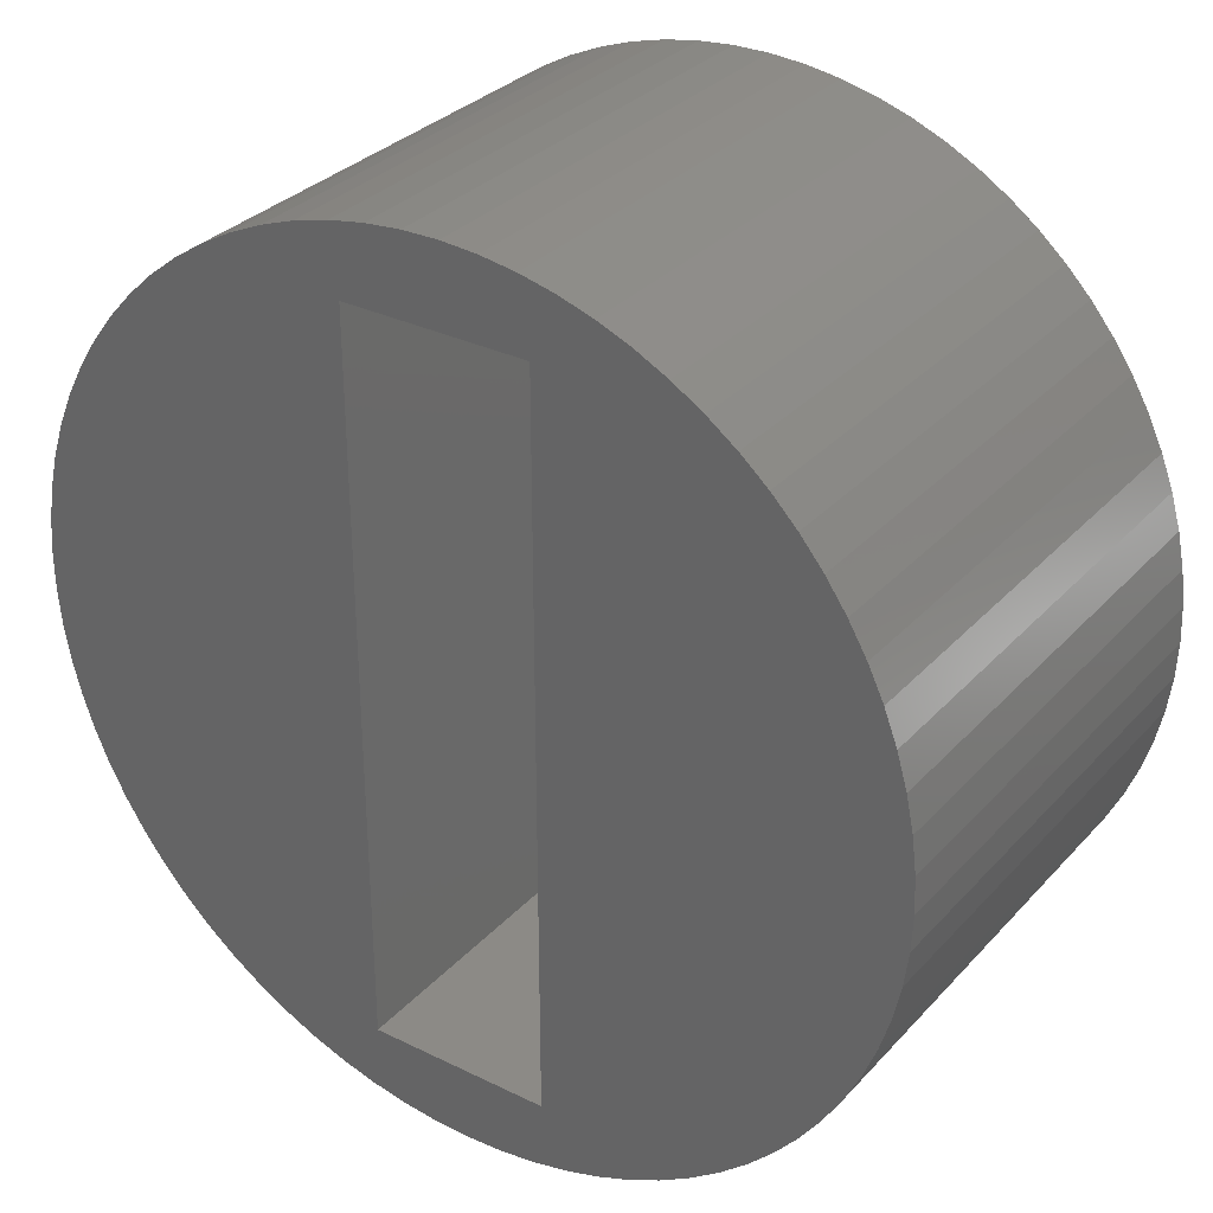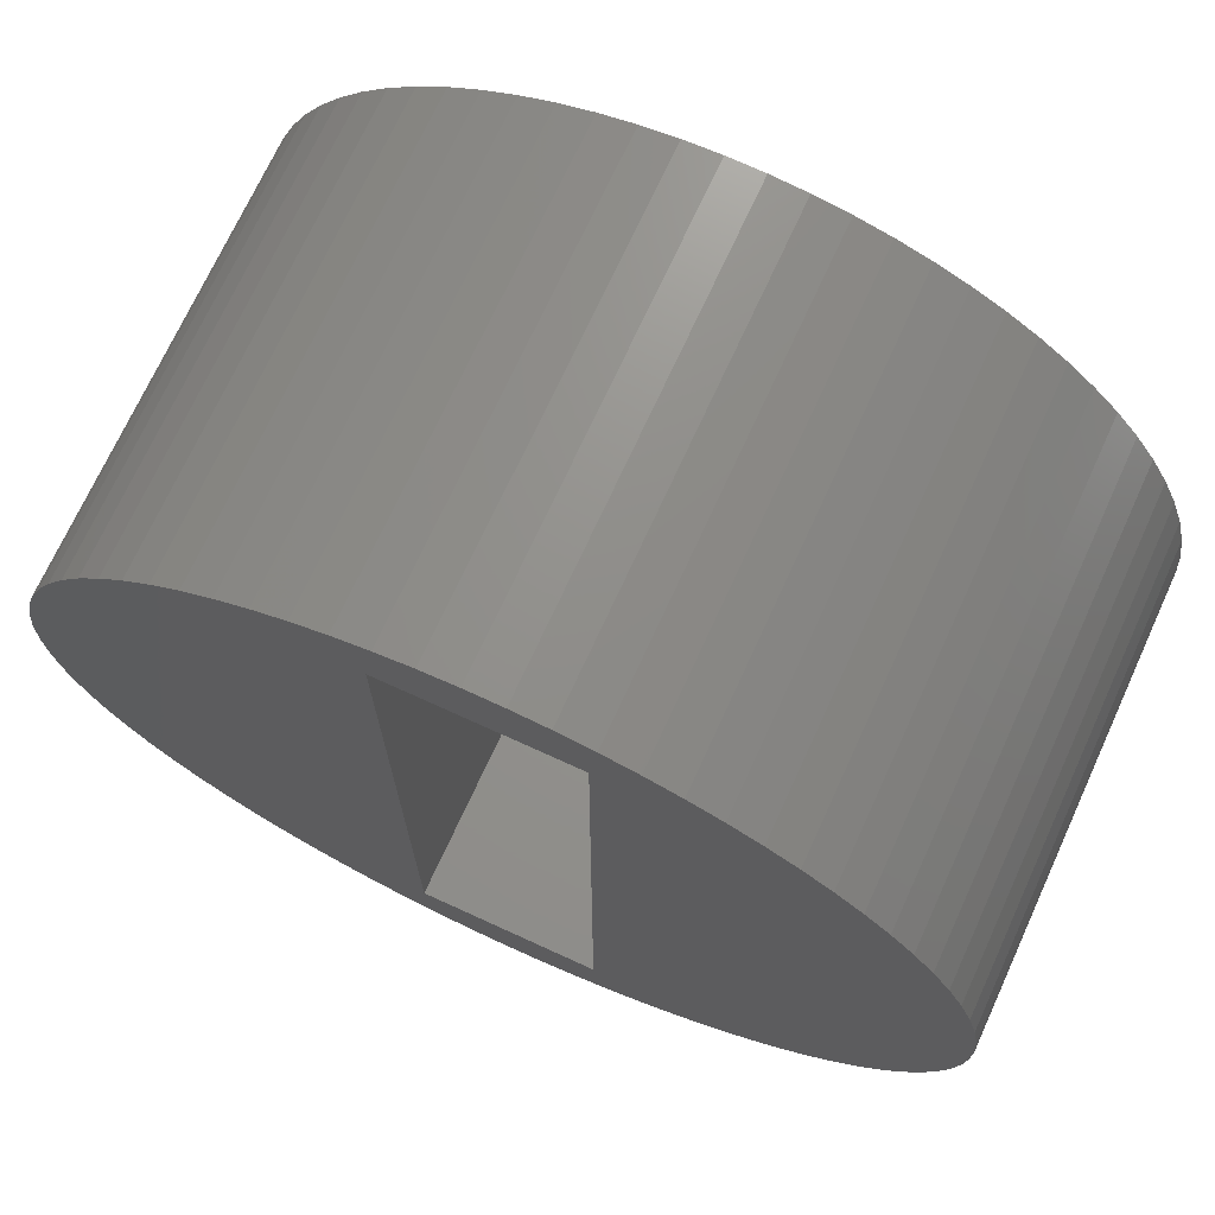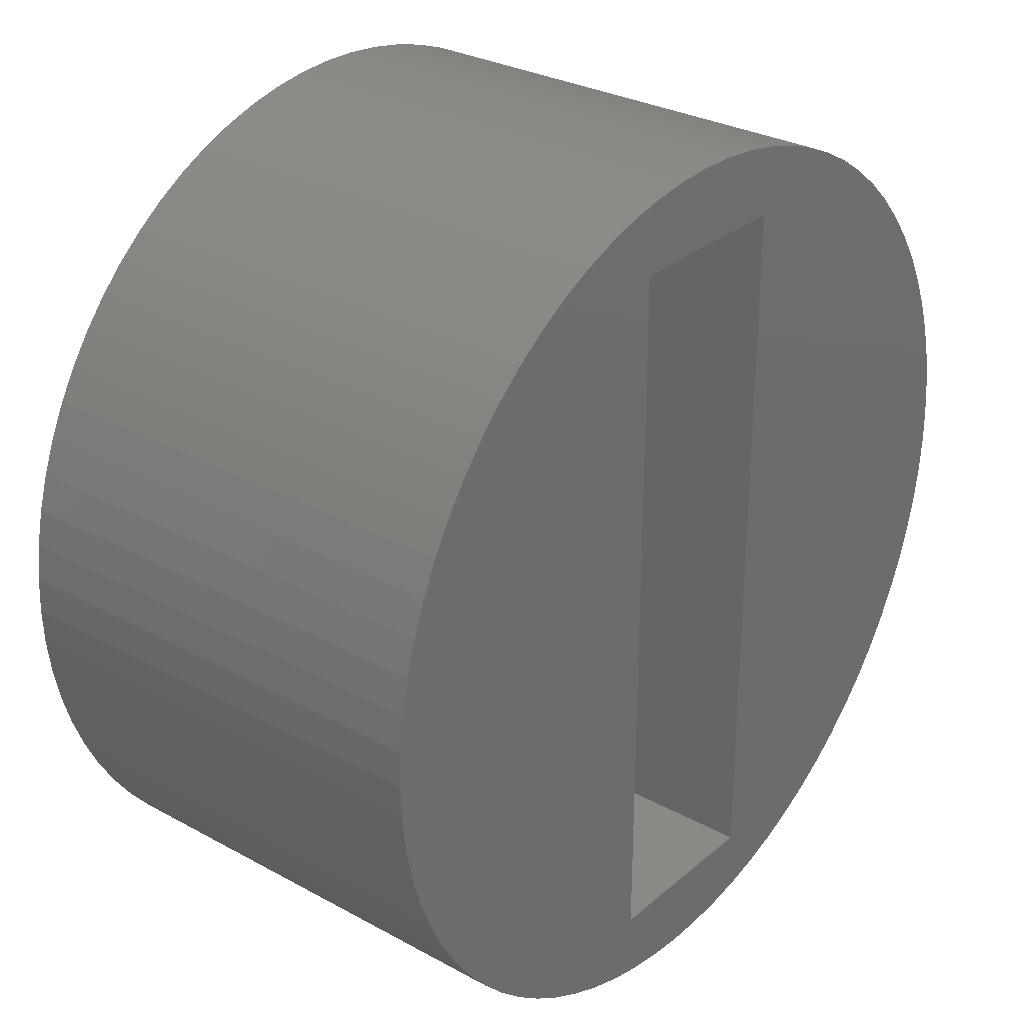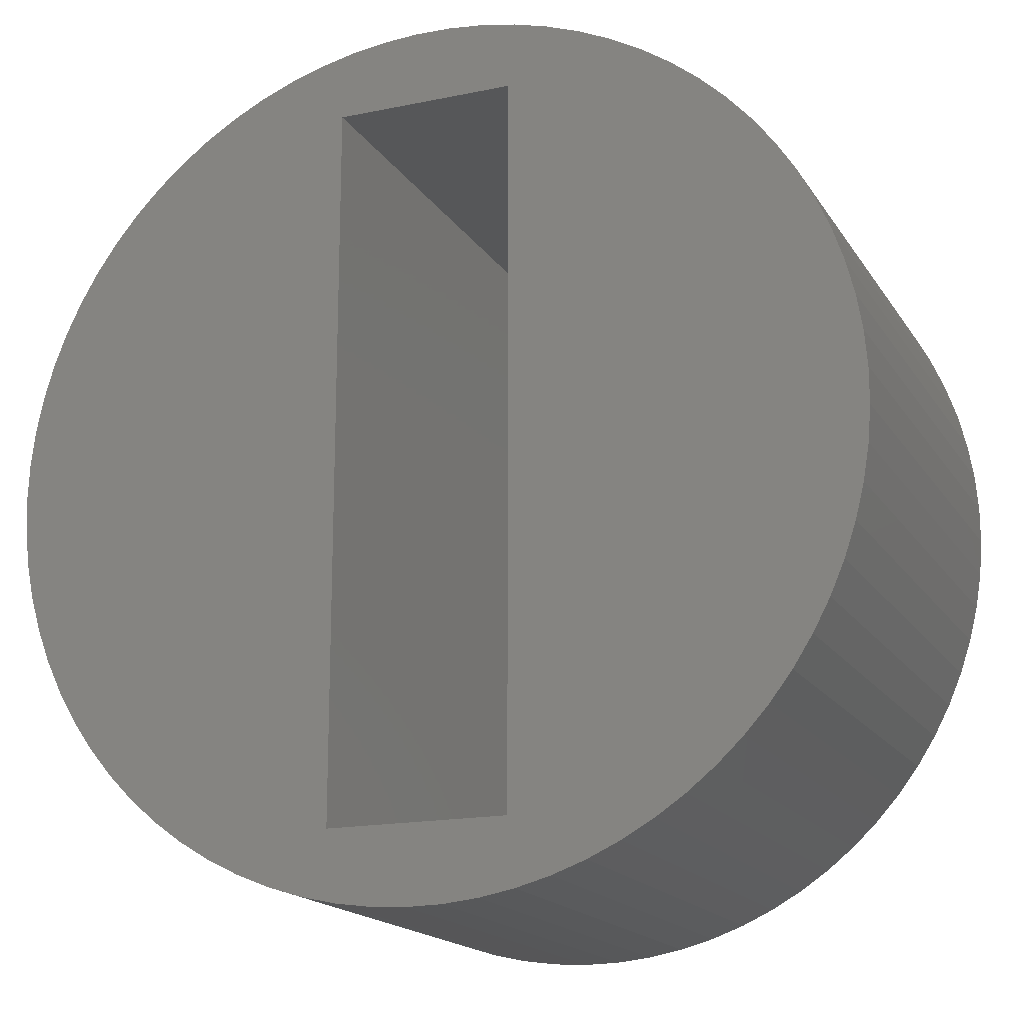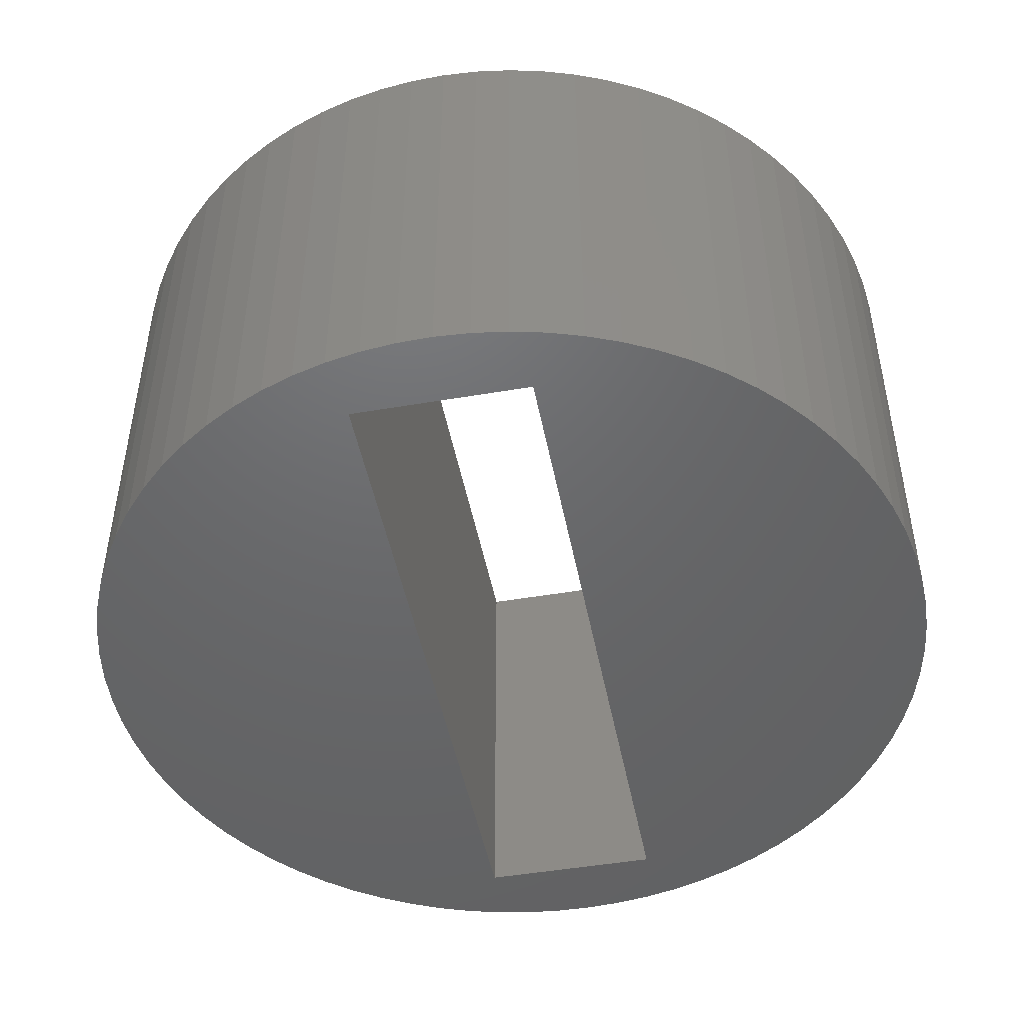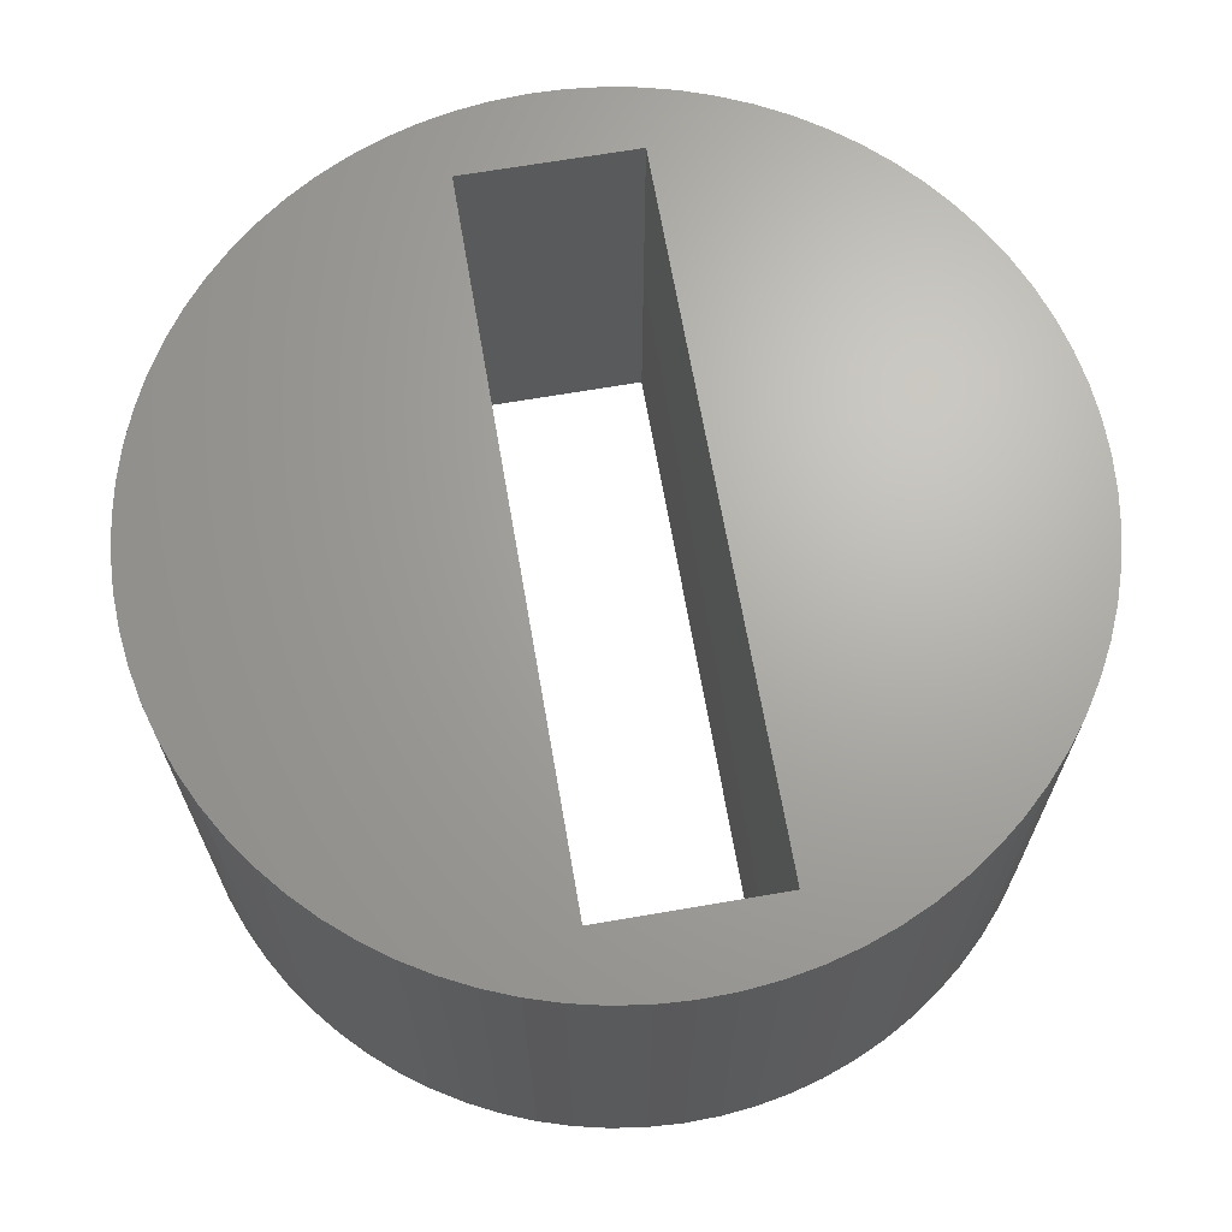
<metadata>
{"format":"stl","ext":"stl","renderer":"f3d","projection":"perspective","resolution":1024,"background":"white","views":[{"elev":31.7,"azim":34.6,"up":"+Y"},{"elev":71.6,"azim":-155.4,"up":"+Y"},{"elev":29.4,"azim":129.0,"up":"+Y"},{"elev":-17.3,"azim":-157.6,"up":"+Y"},{"elev":-47.6,"azim":10.9,"up":"+Z"},{"elev":67.1,"azim":170.2,"up":"+Z"}]}
</metadata>
<code>
# stl→obj: 162 verts, 324 faces
v -1.833 4.49 0
v -2.193 4.326 5.1
v -1.833 4.49 5.1
v -2.193 4.326 0
v 4.834 0.3953 5.1
v 4.786 0.788 0
v 4.786 0.788 5.1
v 4.834 0.3953 0
v 4.85 0 5.1
v 4.85 0 0
v 4.705 1.175 0
v 4.705 1.175 5.1
v 3.024 -3.792 0
v 3.323 -3.533 5.1
v 3.024 -3.792 5.1
v 3.323 -3.533 0
v -0.2966 4.841 0
v -0.6902 4.801 5.1
v -0.2966 4.841 5.1
v -0.6902 4.801 0
v -2.538 4.133 0
v -2.867 3.912 5.1
v -2.538 4.133 5.1
v -2.867 3.912 0
v -1.079 4.728 5.1
v -1.079 4.728 0
v 1 4 5.1
v 4.834 -0.3953 5.1
v 1 -4 5.1
v 4.594 1.555 5.1
v 4.786 -0.788 5.1
v 4.452 1.924 5.1
v 4.705 -1.175 5.1
v 4.28 2.281 5.1
v 4.594 -1.555 5.1
v 4.08 2.622 5.1
v 4.452 -1.924 5.1
v 3.853 2.946 5.1
v 4.28 -2.281 5.1
v 3.6 3.25 5.1
v 4.08 -2.622 5.1
v 3.323 3.533 5.1
v 3.853 -2.946 5.1
v 3.024 3.792 5.1
v 3.6 -3.25 5.1
v 2.705 4.026 5.1
v 2.368 4.233 5.1
v 2.015 4.412 5.1
v 2.705 -4.026 5.1
v 1.648 4.561 5.1
v 2.368 -4.233 5.1
v 1.271 4.68 5.1
v 2.015 -4.412 5.1
v 1.648 -4.561 5.1
v 0.8855 4.768 5.1
v 0.4938 4.825 5.1
v 0.09893 4.849 5.1
v -1 4 5.1
v -1.461 4.625 5.1
v 1.271 -4.68 5.1
v 0.8855 -4.768 5.1
v 0.4938 -4.825 5.1
v 0.09893 -4.849 5.1
v -1 -4 5.1
v -0.2966 -4.841 5.1
v -0.6902 -4.801 5.1
v -1.079 -4.728 5.1
v -1.461 -4.625 5.1
v -1.833 -4.49 5.1
v -2.193 -4.326 5.1
v -3.176 3.665 5.1
v -2.538 -4.133 5.1
v -3.464 3.394 5.1
v -2.867 -3.912 5.1
v -3.729 3.101 5.1
v -3.176 -3.665 5.1
v -3.97 2.786 5.1
v -3.464 -3.394 5.1
v -4.184 2.454 5.1
v -3.729 -3.101 5.1
v -4.37 2.104 5.1
v -3.97 -2.786 5.1
v -4.527 1.741 5.1
v -4.184 -2.454 5.1
v -4.654 1.366 5.1
v -4.37 -2.104 5.1
v -4.749 0.9825 5.1
v -4.527 -1.741 5.1
v -4.814 0.5922 5.1
v -4.654 -1.366 5.1
v -4.846 0.1978 5.1
v -4.749 -0.9825 5.1
v -4.814 -0.5922 5.1
v -4.846 -0.1978 5.1
v 1.648 4.561 0
v 1.271 4.68 0
v 3.6 3.25 0
v 3.853 2.946 0
v 0.4938 4.825 0
v 0.09893 4.849 0
v -2.867 -3.912 0
v -2.538 -4.133 0
v 3.024 3.792 0
v 2.705 4.026 0
v 0.8855 4.768 0
v 3.323 3.533 0
v -4.654 -1.366 0
v -4.749 -0.9825 0
v -1.079 -4.728 0
v -0.6902 -4.801 0
v -1.461 4.625 0
v 4.705 -1.175 0
v 4.594 -1.555 0
v 1.648 -4.561 0
v 2.015 -4.412 0
v 3.6 -3.25 0
v 4.452 -1.924 0
v 4.28 -2.281 0
v 4.08 2.622 0
v 2.015 4.412 0
v 0.4938 -4.825 0
v 0.8855 -4.768 0
v 4.08 -2.622 0
v -4.527 -1.741 0
v 2.368 4.233 0
v -4.814 -0.5922 0
v 4.594 1.555 0
v 2.368 -4.233 0
v 2.705 -4.026 0
v 4.834 -0.3953 0
v -4.37 2.104 0
v -4.184 2.454 0
v -4.749 0.9825 0
v -4.654 1.366 0
v 3.853 -2.946 0
v -3.176 -3.665 0
v -1.461 -4.625 0
v -0.2966 -4.841 0
v 0.09893 -4.849 0
v -4.184 -2.454 0
v -4.37 -2.104 0
v -3.464 -3.394 0
v -3.729 -3.101 0
v 4.28 2.281 0
v 4.786 -0.788 0
v -3.176 3.665 0
v -3.464 3.394 0
v 1.271 -4.68 0
v 4.452 1.924 0
v -3.729 3.101 0
v -3.97 -2.786 0
v -3.97 2.786 0
v -4.814 0.5922 0
v -4.846 -0.1978 0
v -4.846 0.1978 0
v -1.833 -4.49 0
v -4.527 1.741 0
v 1 -4 0
v 1 4 0
v -1 -4 0
v -1 4 0
v -2.193 -4.326 0
f 1 2 3
f 2 1 4
f 5 6 7
f 6 5 8
f 9 8 5
f 8 9 10
f 7 11 12
f 11 7 6
f 13 14 15
f 14 13 16
f 17 18 19
f 18 17 20
f 21 22 23
f 22 21 24
f 20 25 18
f 25 20 26
f 27 9 5
f 27 5 7
f 9 27 28
f 27 7 12
f 29 28 27
f 27 12 30
f 28 29 31
f 27 30 32
f 31 29 33
f 27 32 34
f 33 29 35
f 27 34 36
f 35 29 37
f 27 36 38
f 37 29 39
f 27 38 40
f 39 29 41
f 27 40 42
f 41 29 43
f 27 42 44
f 43 29 45
f 27 44 46
f 45 29 14
f 27 46 47
f 14 29 15
f 27 47 48
f 15 29 49
f 27 48 50
f 49 29 51
f 27 50 52
f 51 29 53
f 53 29 54
f 55 27 52
f 56 27 55
f 57 27 56
f 58 57 19
f 58 19 18
f 57 58 27
f 59 58 25
f 25 58 18
f 54 29 60
f 29 61 60
f 29 62 61
f 29 63 62
f 64 63 29
f 63 64 65
f 65 64 66
f 64 67 66
f 3 58 59
f 2 58 3
f 64 68 67
f 23 58 2
f 64 69 68
f 22 58 23
f 64 70 69
f 71 58 22
f 64 72 70
f 73 58 71
f 64 74 72
f 75 58 73
f 64 76 74
f 77 58 75
f 64 78 76
f 79 58 77
f 64 80 78
f 81 58 79
f 64 82 80
f 83 58 81
f 64 84 82
f 85 58 83
f 64 86 84
f 87 58 85
f 64 88 86
f 89 58 87
f 64 90 88
f 91 58 89
f 64 92 90
f 58 91 64
f 64 93 92
f 94 64 91
f 64 94 93
f 95 52 50
f 52 95 96
f 38 97 40
f 97 38 98
f 99 57 56
f 57 99 100
f 101 72 74
f 72 101 102
f 103 46 44
f 46 103 104
f 4 23 2
f 23 4 21
f 96 55 52
f 55 96 105
f 40 106 42
f 106 40 97
f 107 92 108
f 92 107 90
f 109 66 67
f 66 109 110
f 100 19 57
f 19 100 17
f 111 3 59
f 3 111 1
f 35 112 33
f 112 35 113
f 114 53 54
f 53 114 115
f 14 116 45
f 116 14 16
f 39 117 37
f 117 39 118
f 36 98 38
f 98 36 119
f 120 50 48
f 50 120 95
f 37 113 35
f 113 37 117
f 121 61 62
f 61 121 122
f 41 118 39
f 118 41 123
f 124 90 107
f 90 124 88
f 106 44 42
f 44 106 103
f 104 47 46
f 47 104 125
f 108 93 126
f 93 108 92
f 12 127 30
f 127 12 11
f 128 49 51
f 49 128 129
f 28 10 9
f 10 28 130
f 131 79 132
f 79 131 81
f 133 85 134
f 85 133 87
f 45 135 43
f 135 45 116
f 136 74 76
f 74 136 101
f 137 67 68
f 67 137 109
f 125 48 47
f 48 125 120
f 43 123 41
f 123 43 135
f 138 63 65
f 63 138 139
f 140 86 141
f 86 140 84
f 142 80 143
f 80 142 78
f 34 119 36
f 119 34 144
f 33 145 31
f 145 33 112
f 31 130 28
f 130 31 145
f 139 62 63
f 62 139 121
f 146 73 71
f 73 146 147
f 148 54 60
f 54 148 114
f 32 144 34
f 144 32 149
f 150 73 147
f 73 150 75
f 141 88 124
f 88 141 86
f 143 82 151
f 82 143 80
f 132 77 152
f 77 132 79
f 153 87 133
f 87 153 89
f 152 75 150
f 75 152 77
f 115 51 53
f 51 115 128
f 151 84 140
f 84 151 82
f 126 94 154
f 94 126 93
f 155 89 153
f 89 155 91
f 154 91 155
f 91 154 94
f 122 60 61
f 60 122 148
f 24 71 22
f 71 24 146
f 142 76 78
f 76 142 136
f 110 65 66
f 65 110 138
f 156 68 69
f 68 156 137
f 30 149 32
f 149 30 127
f 26 59 25
f 59 26 111
f 105 56 55
f 56 105 99
f 157 81 131
f 81 157 83
f 158 10 130
f 158 130 145
f 10 158 8
f 158 145 112
f 159 8 158
f 158 112 113
f 8 159 6
f 158 113 117
f 6 159 11
f 158 117 118
f 11 159 127
f 158 118 123
f 127 159 149
f 158 123 135
f 149 159 144
f 158 135 116
f 144 159 119
f 158 116 16
f 119 159 98
f 158 16 13
f 98 159 97
f 158 13 129
f 97 159 106
f 158 129 128
f 106 159 103
f 158 128 115
f 103 159 104
f 158 115 114
f 104 159 125
f 158 114 148
f 125 159 120
f 120 159 95
f 122 158 148
f 121 158 122
f 139 158 121
f 160 139 138
f 160 138 110
f 139 160 158
f 137 160 109
f 109 160 110
f 95 159 96
f 159 105 96
f 159 99 105
f 159 100 99
f 161 100 159
f 100 161 17
f 17 161 20
f 161 26 20
f 156 160 137
f 162 160 156
f 161 111 26
f 102 160 162
f 161 1 111
f 101 160 102
f 161 4 1
f 136 160 101
f 161 21 4
f 142 160 136
f 161 24 21
f 143 160 142
f 161 146 24
f 151 160 143
f 161 147 146
f 140 160 151
f 161 150 147
f 141 160 140
f 161 152 150
f 124 160 141
f 161 132 152
f 107 160 124
f 161 131 132
f 108 160 107
f 161 157 131
f 126 160 108
f 161 134 157
f 154 160 126
f 161 133 134
f 160 154 161
f 161 153 133
f 155 161 154
f 161 155 153
f 102 70 72
f 70 102 162
f 134 83 157
f 83 134 85
f 162 69 70
f 69 162 156
f 129 15 49
f 15 129 13
f 158 27 159
f 27 158 29
f 64 161 58
f 161 64 160
f 161 27 58
f 27 161 159
f 158 64 29
f 64 158 160

</code>
